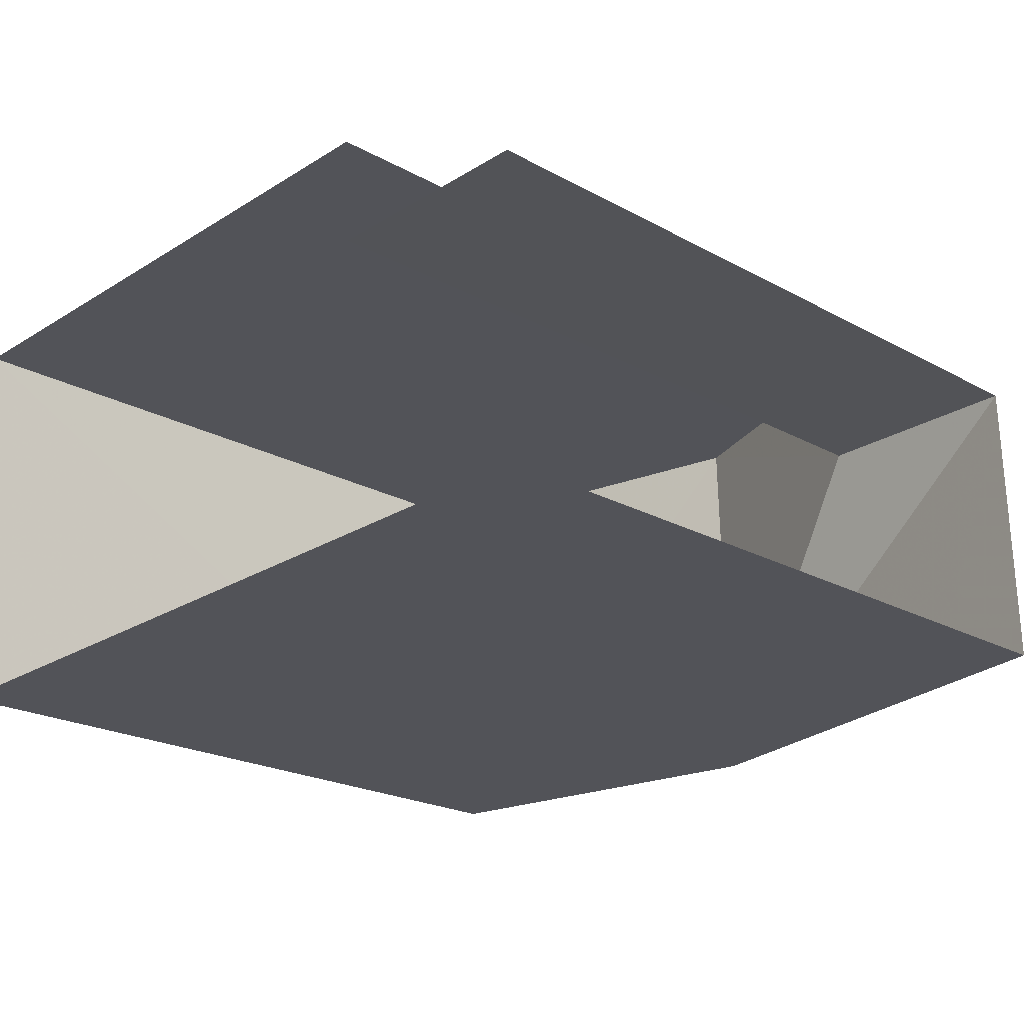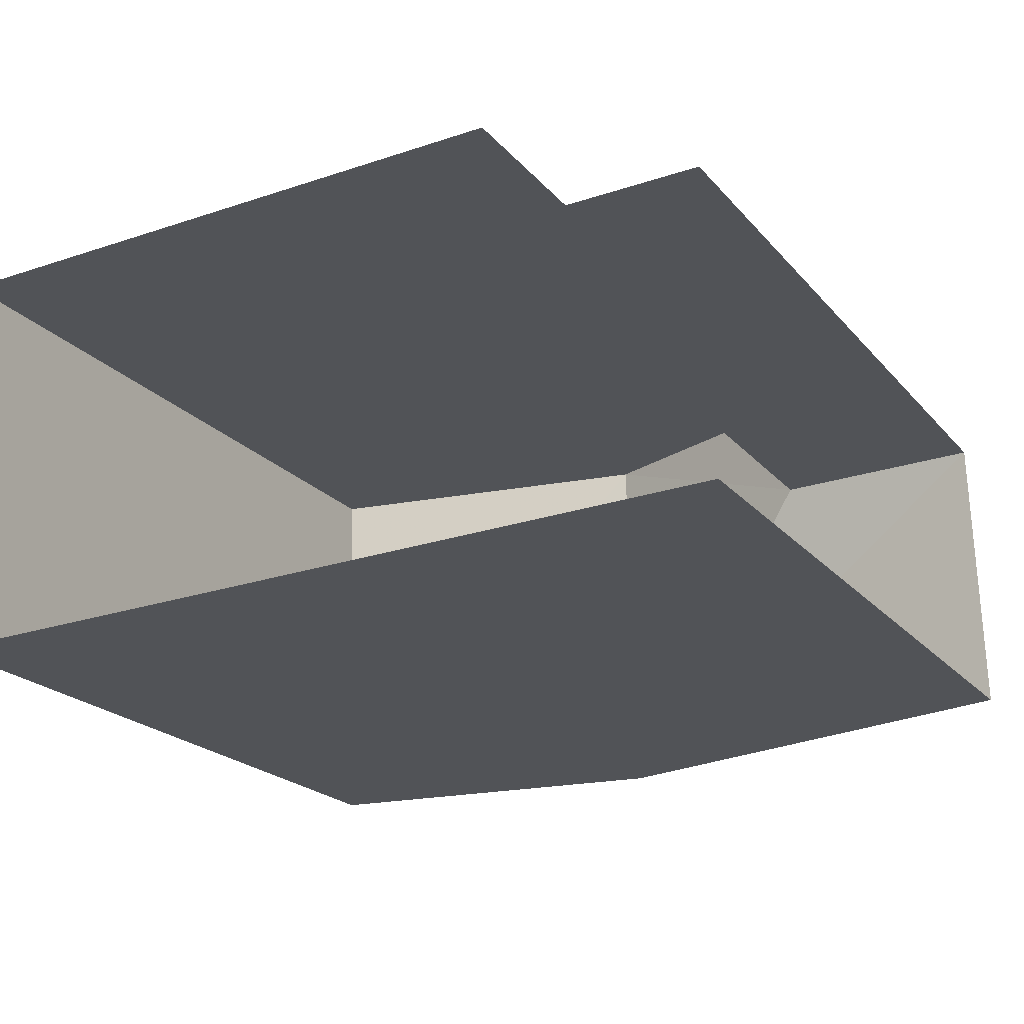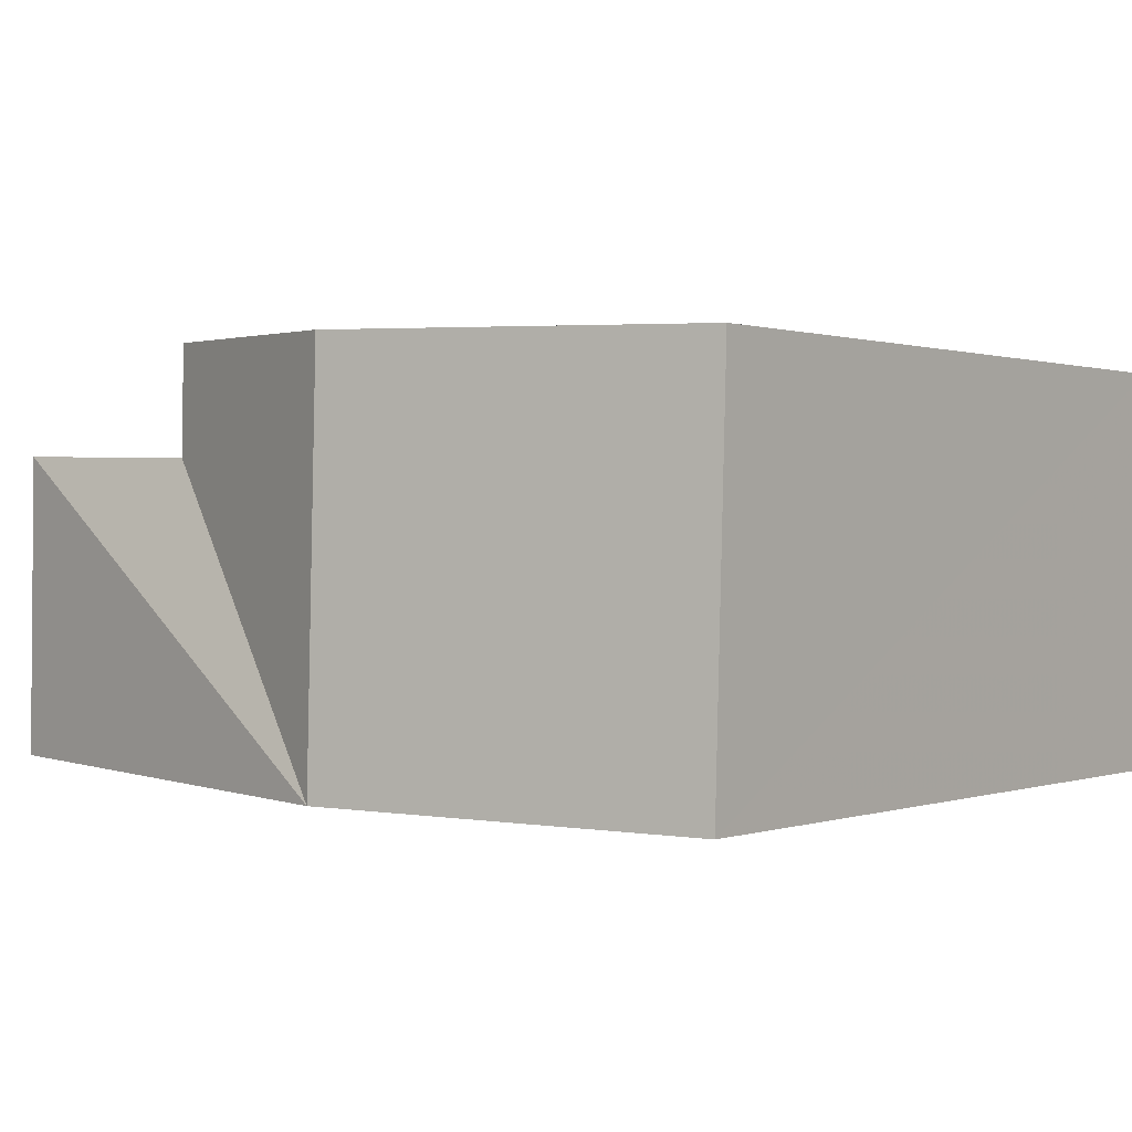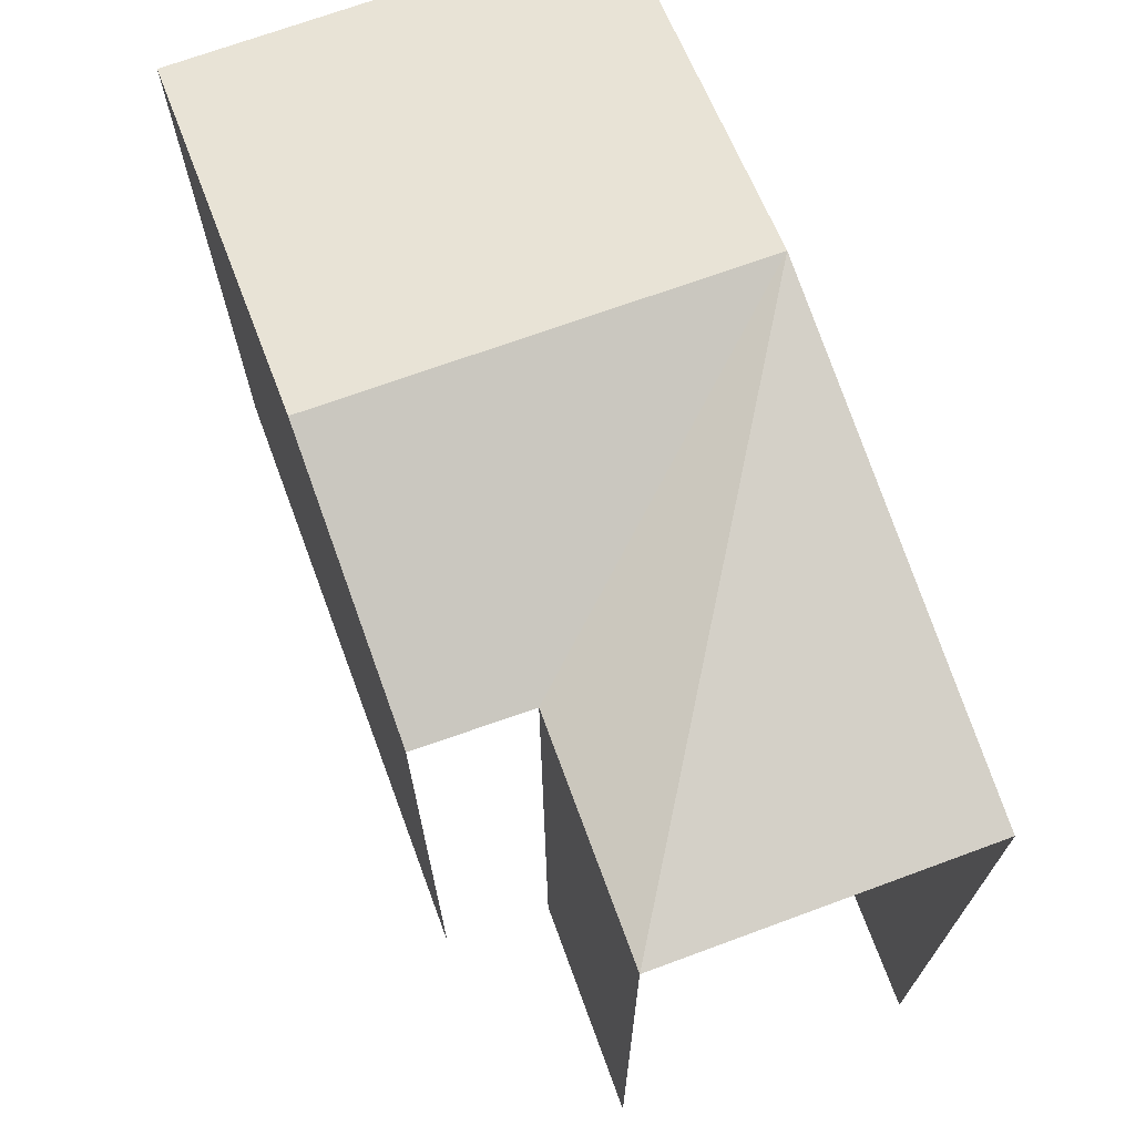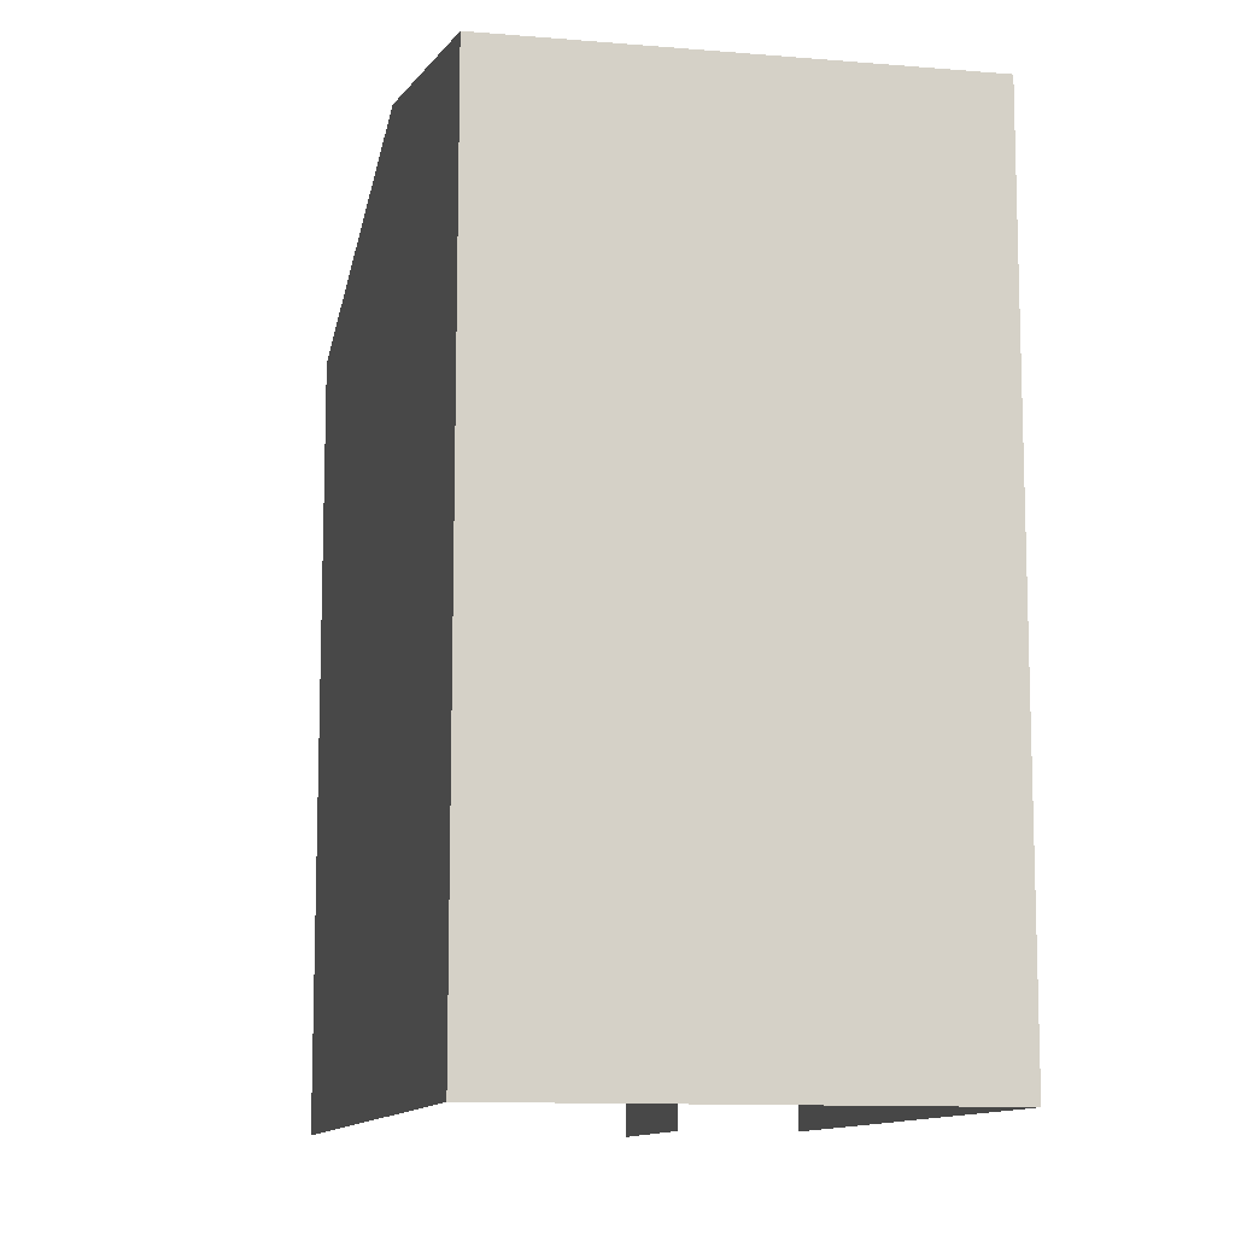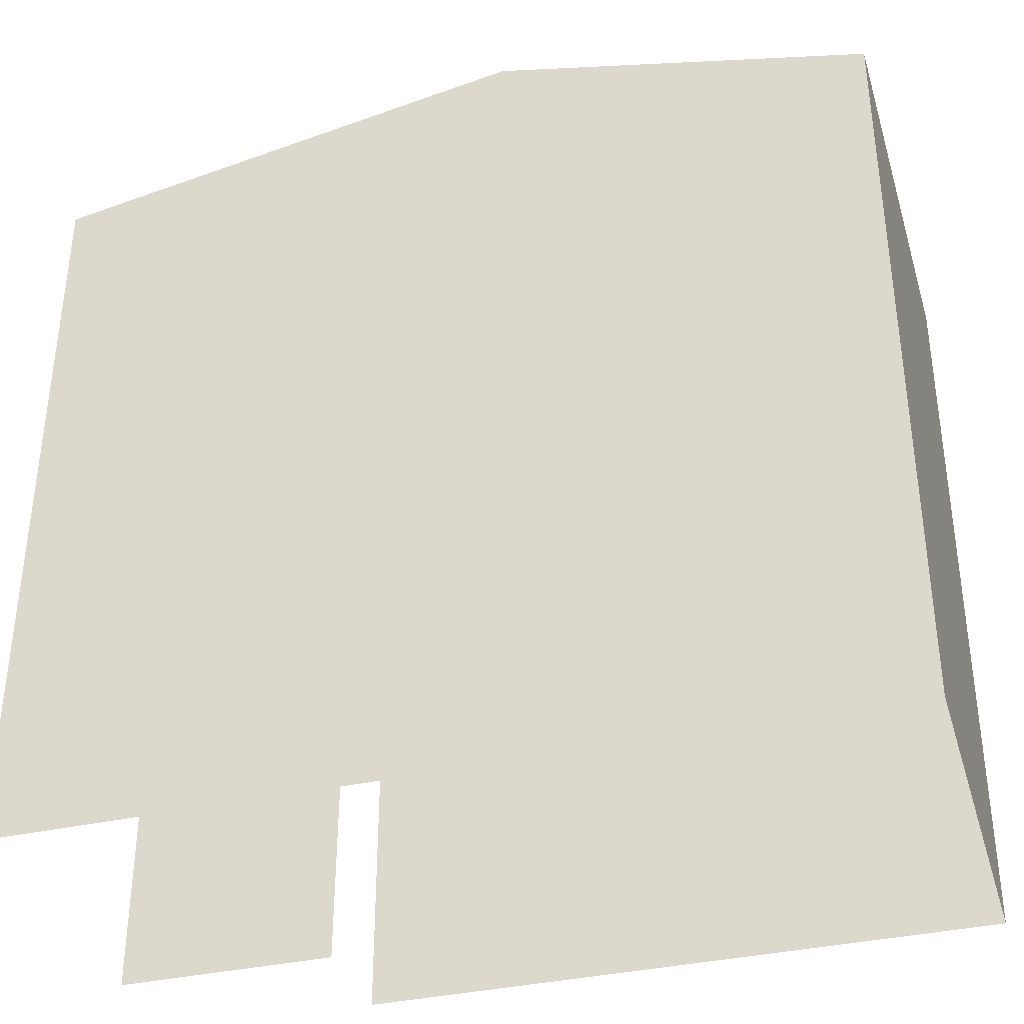
<metadata>
{"format":"obj","ext":"obj","renderer":"f3d","projection":"perspective","resolution":1024,"background":"white","views":[{"elev":-21.6,"azim":-134.1,"up":"+Y"},{"elev":-21.3,"azim":-151.2,"up":"+Y"},{"elev":0.6,"azim":38.7,"up":"+Y"},{"elev":71.2,"azim":-111.7,"up":"+Z"},{"elev":-11.5,"azim":76.7,"up":"+Z"},{"elev":-36.7,"azim":14.8,"up":"+Z"}]}
</metadata>
<code>
v -3.735e+05 -1.053e+05 21.58
v -3.735e+05 -1.053e+05 21.58
v -3.735e+05 -1.053e+05 21.58
v -3.735e+05 -1.053e+05 21.58
v -3.735e+05 -1.053e+05 21.57
v -3.735e+05 -1.053e+05 21.57
v -3.735e+05 -1.053e+05 32.64
v -3.735e+05 -1.053e+05 31.5
v -3.735e+05 -1.053e+05 31.5
v -3.735e+05 -1.053e+05 31.5
v -3.735e+05 -1.053e+05 31.5
v -3.735e+05 -1.053e+05 31.49
v -3.735e+05 -1.053e+05 32.64
v -3.735e+05 -1.053e+05 31.5
f 1 2 3
f 3 2 4
f 4 2 5
f 2 6 5
f 10 6 2
f 10 14 6
f 9 1 3
f 9 8 1
f 7 8 9
f 7 10 8
f 11 12 13
f 7 11 13
f 13 10 7
f 13 14 10
f 12 5 13
f 5 6 13
f 6 14 13
f 8 2 1
f 8 10 2
f 11 4 5
f 12 11 5
f 9 3 7
f 3 4 7
f 4 11 7

</code>
